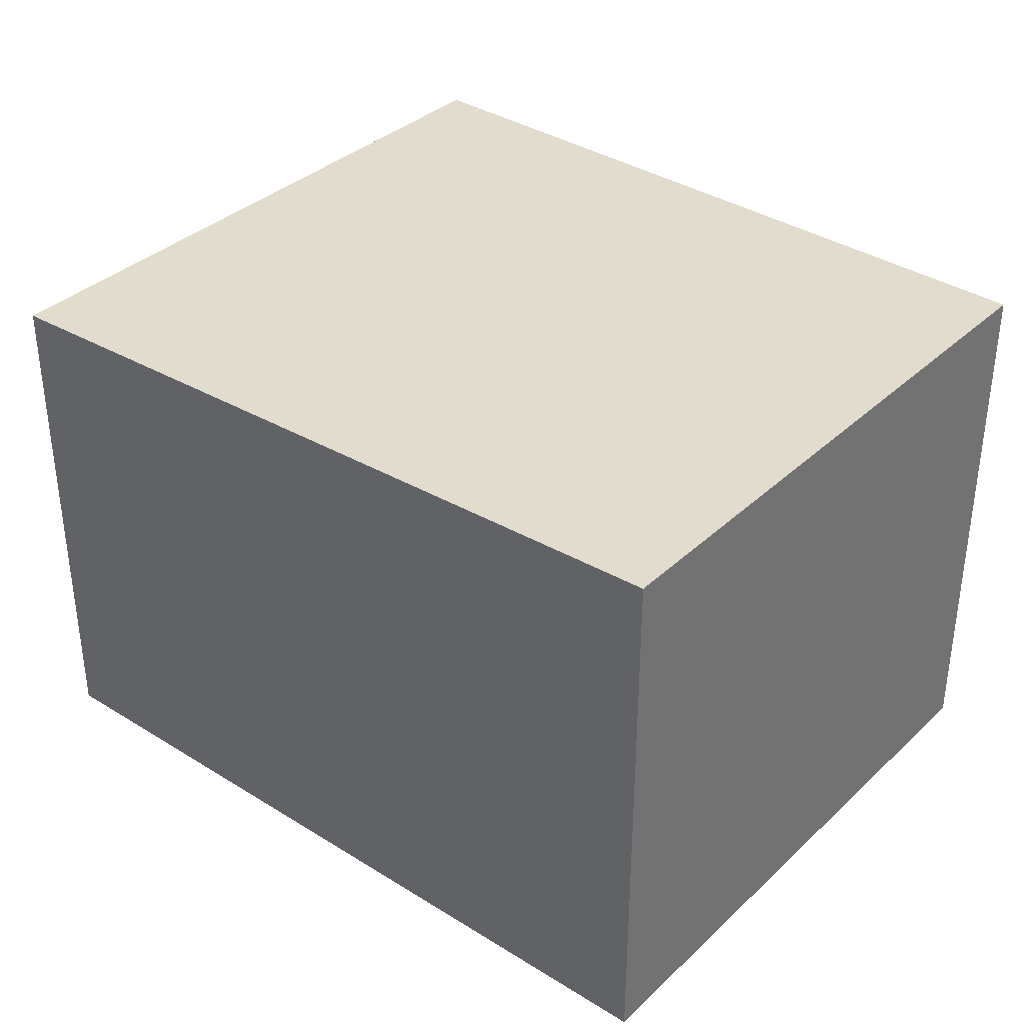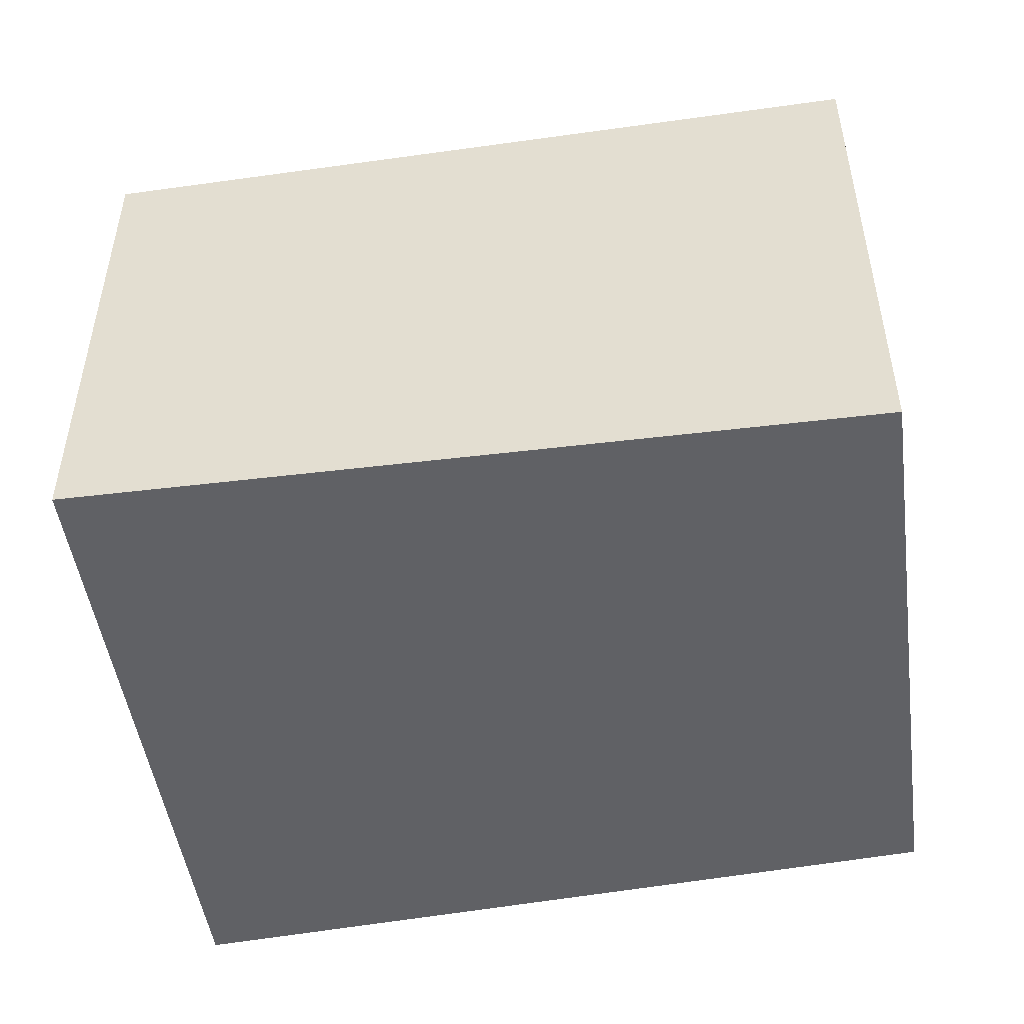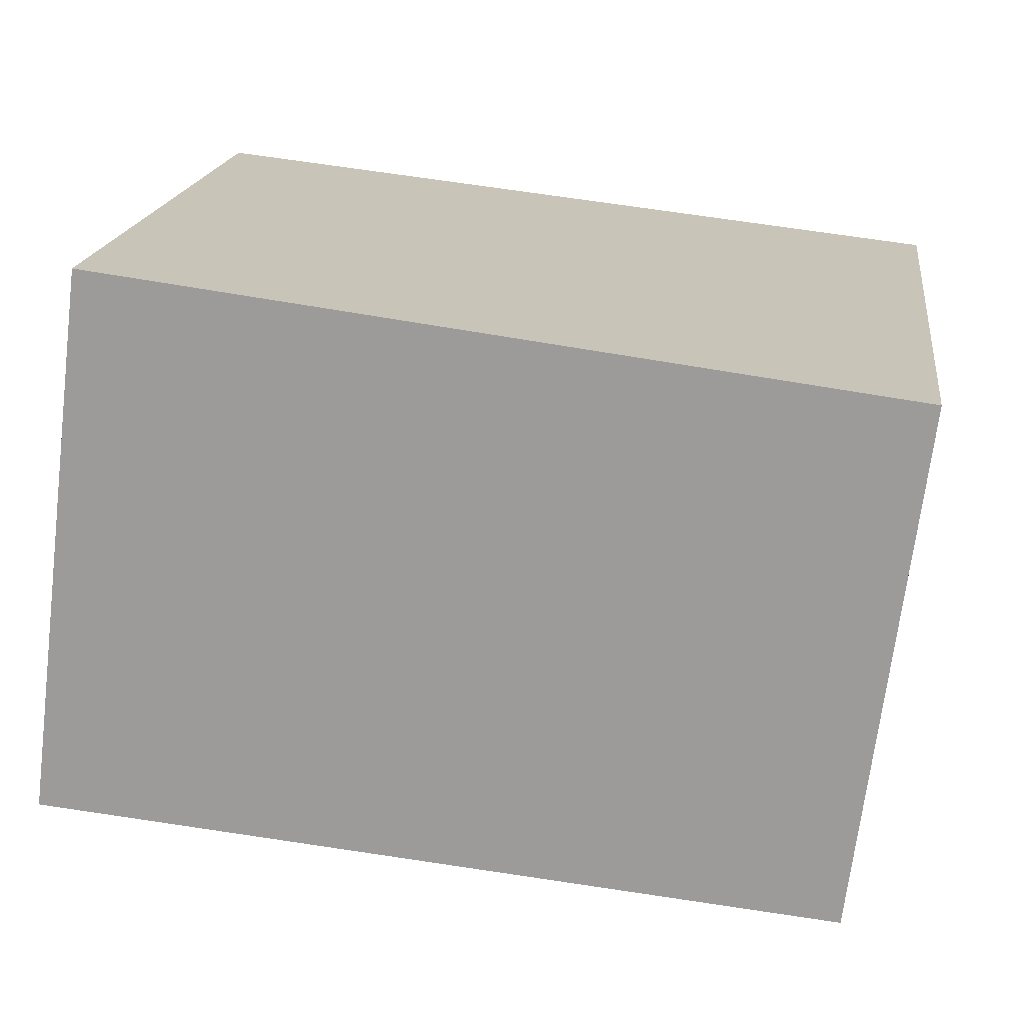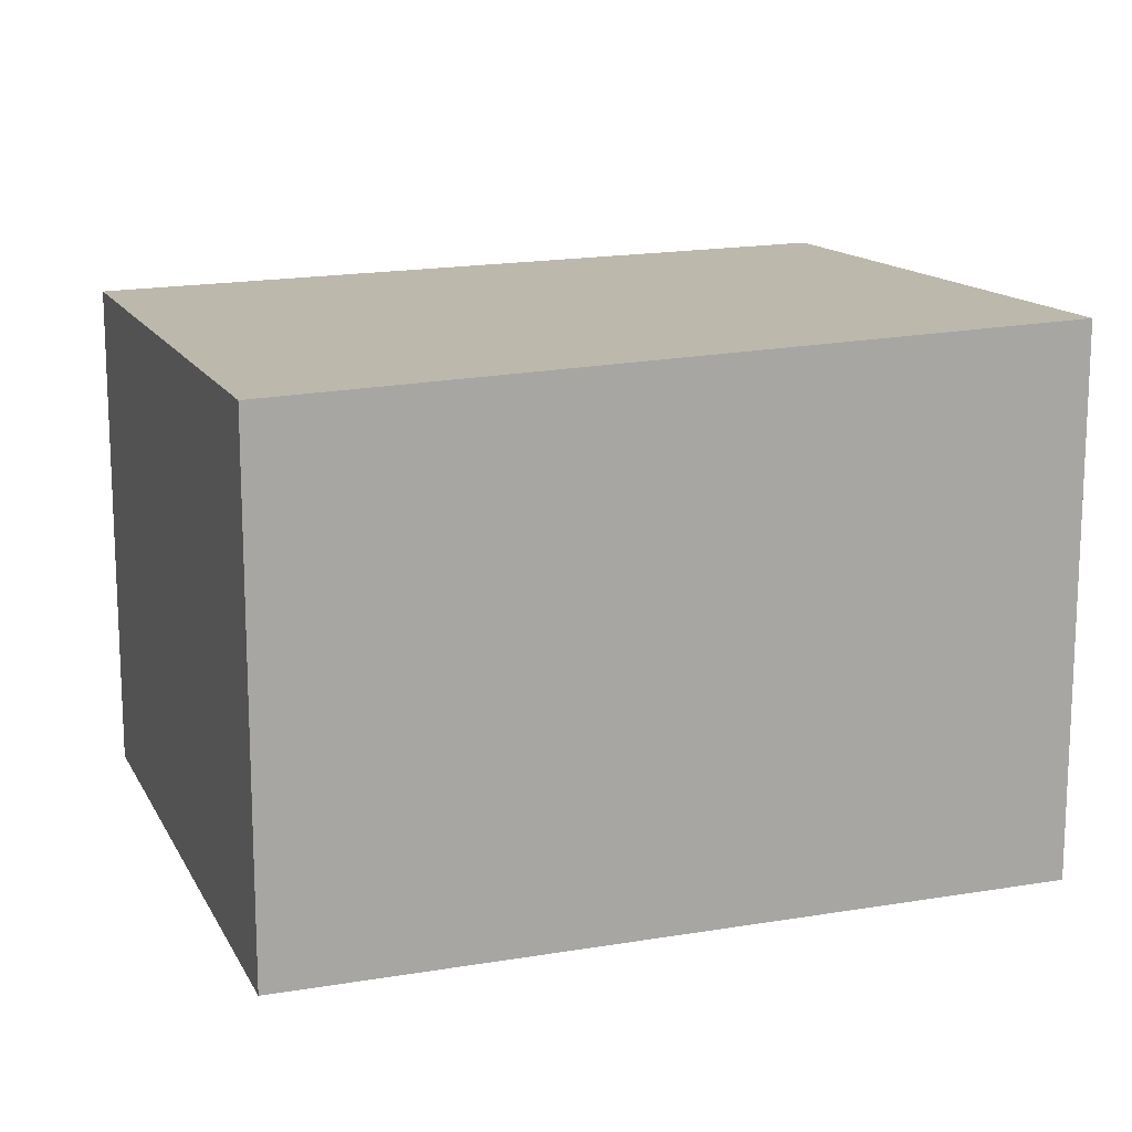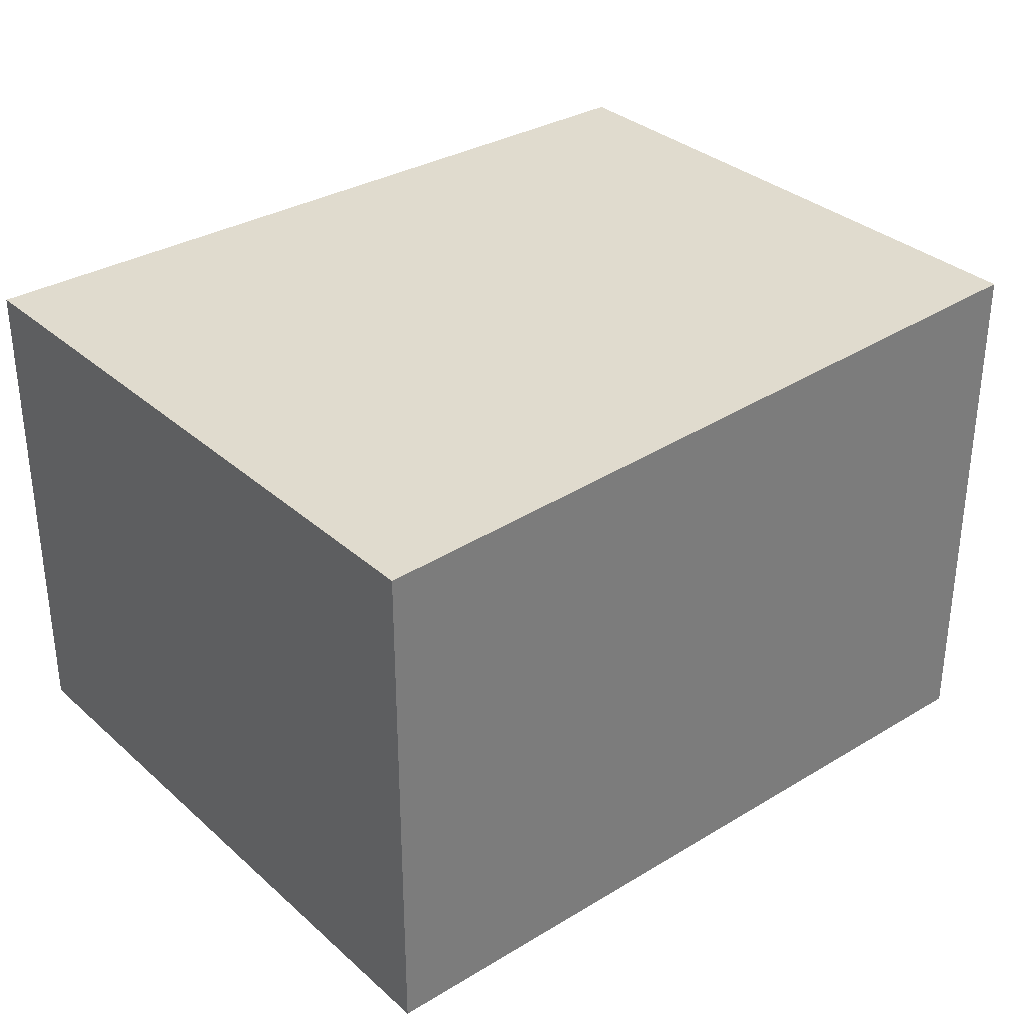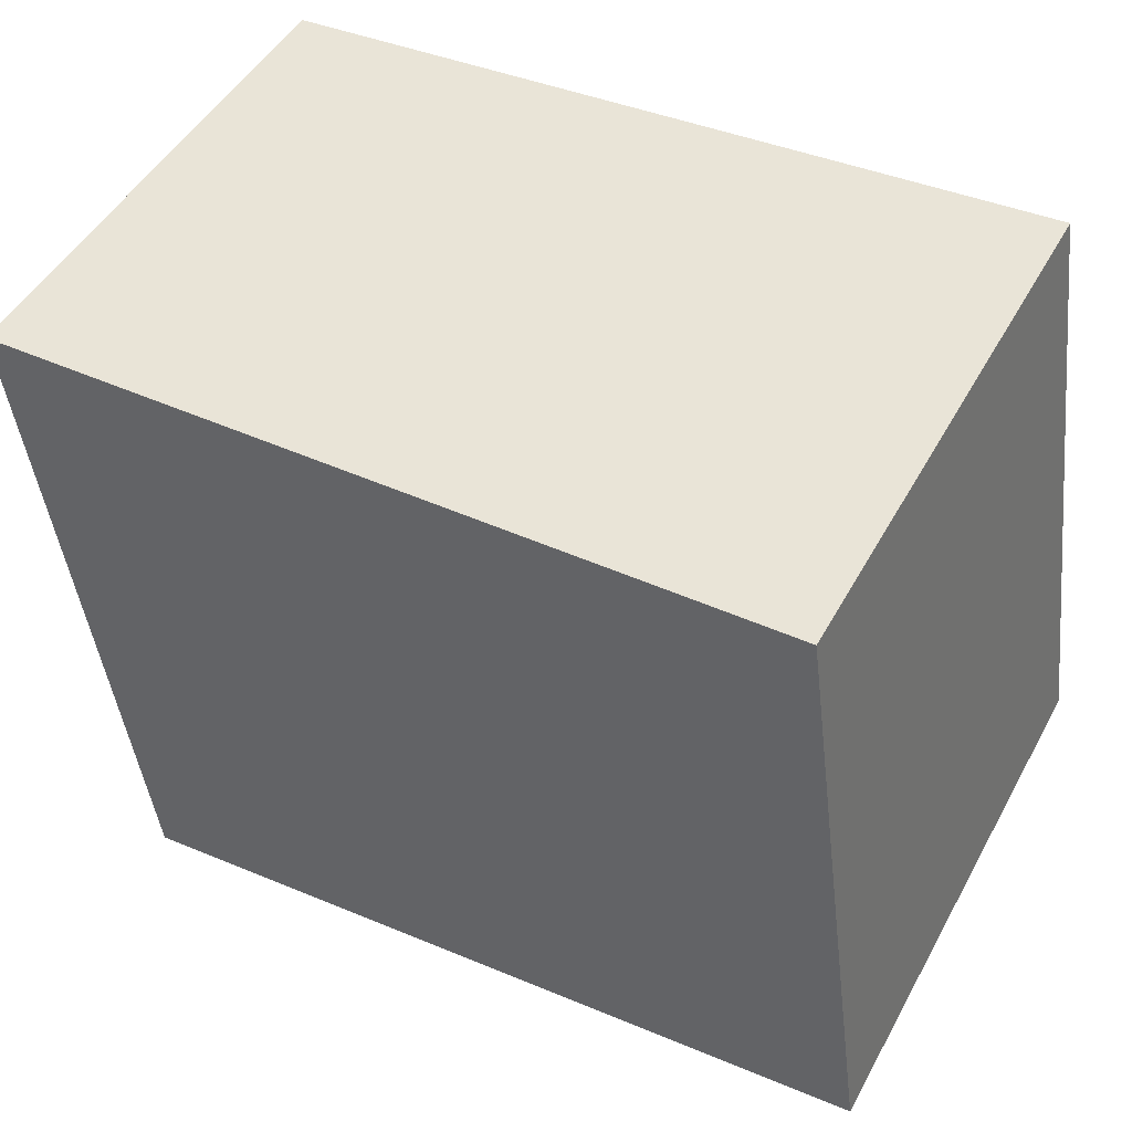
<metadata>
{"format":"obj","ext":"obj","renderer":"f3d","projection":"perspective","resolution":1024,"background":"white","views":[{"elev":35.7,"azim":-132.8,"up":"+Y"},{"elev":-48.7,"azim":-164.4,"up":"+Y"},{"elev":-70.4,"azim":-7.1,"up":"+Z"},{"elev":14.3,"azim":168.1,"up":"+Y"},{"elev":32.9,"azim":148.1,"up":"+Y"},{"elev":47.9,"azim":-152.3,"up":"+Z"}]}
</metadata>
<code>
v  8.675 5.733 -1.02
v  0.914 6.027 6.777
v  9.651 5.733 6.216
v  8.65 5.733 -1.205
v  6.17 5.817 -0.86
v  0.739 6.027 5.477
v  0 6.027 3.69e-16
v  8.65 7.378e-17 -1.205
v  8.675 6.246e-17 -1.02
v  9.651 -3.806e-16 6.216
v  0 0 0
v  6.17 5.266e-17 -0.86
v  0.739 -3.354e-16 5.477
v  0.914 -4.15e-16 6.777
g defaultobject
f 1 2 3
f 2 1 4
f 2 4 5
f 2 5 6
f 6 5 7
f 1 8 4
f 8 1 3
f 8 3 9
f 9 3 10
f 8 5 4
f 5 8 7
f 7 8 11
f 11 8 12
f 11 6 7
f 6 11 2
f 2 11 13
f 2 13 14
f 14 3 2
f 3 14 10
f 12 13 11
f 13 12 14
f 14 12 10
f 10 12 8
f 10 8 9

</code>
